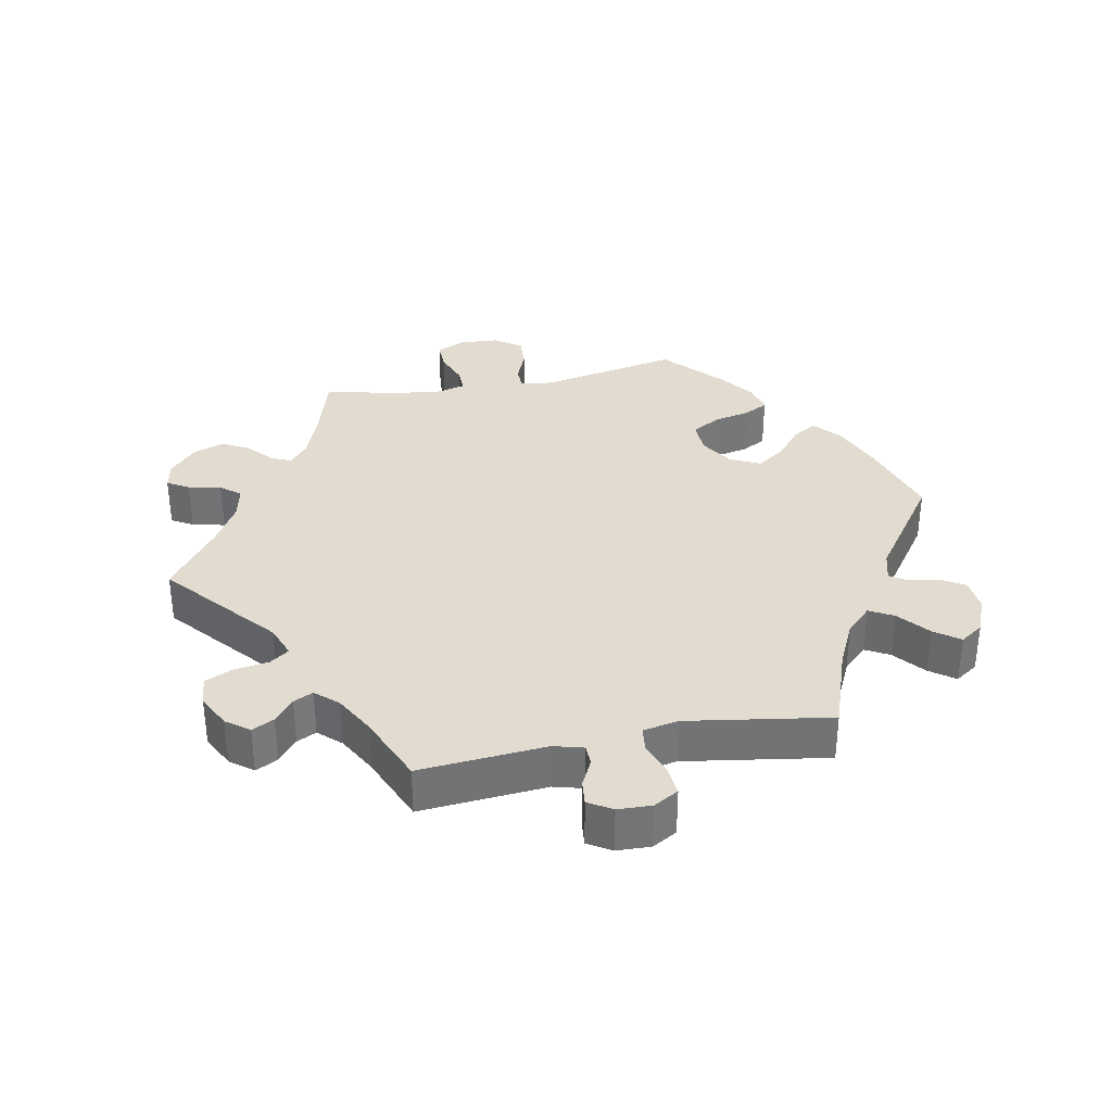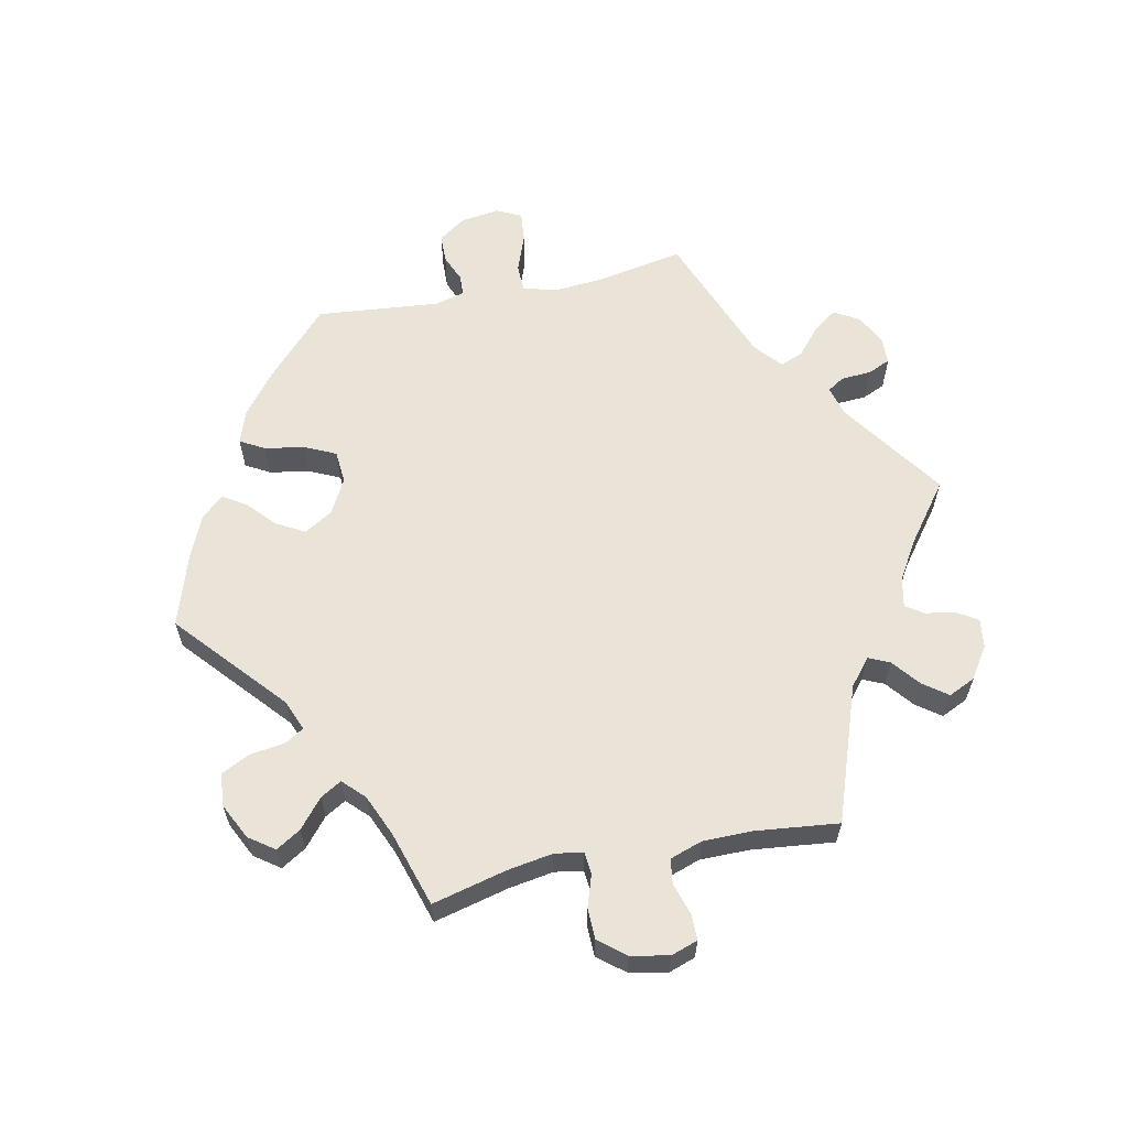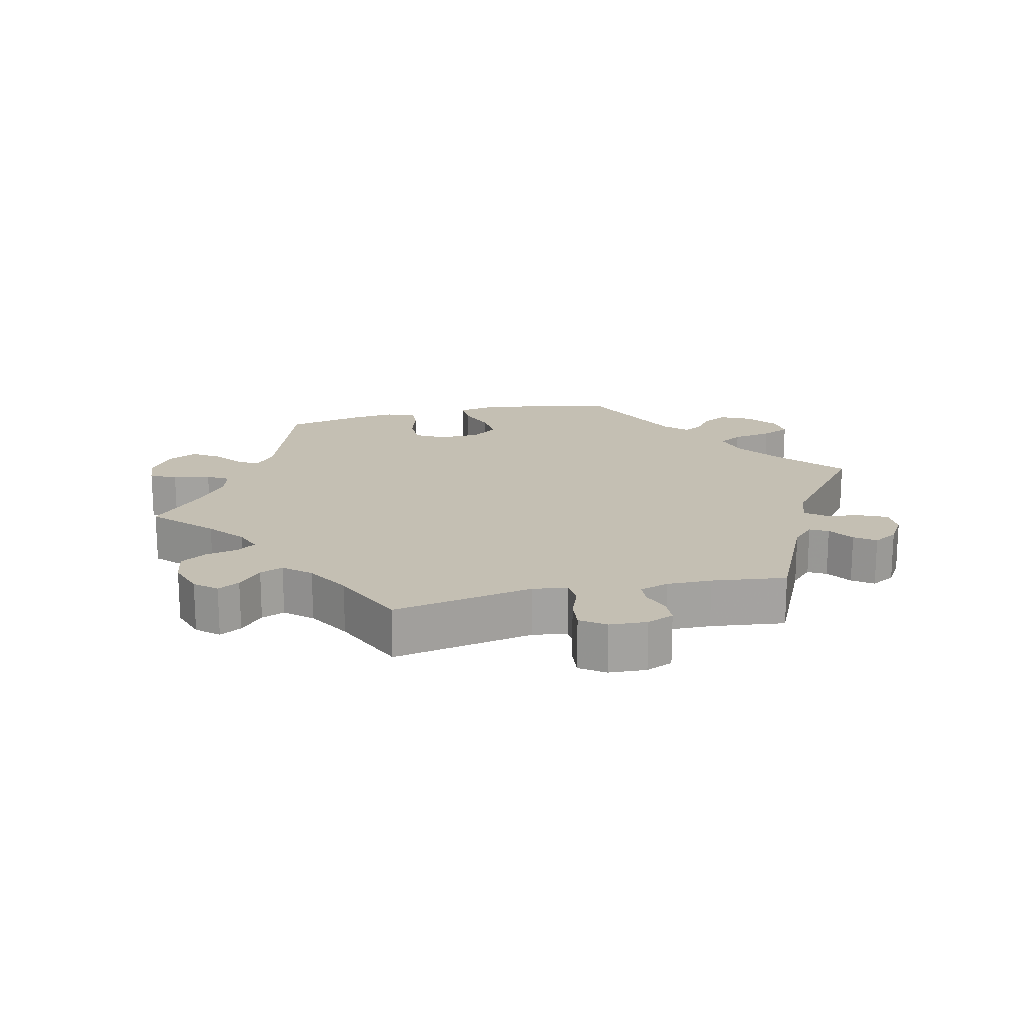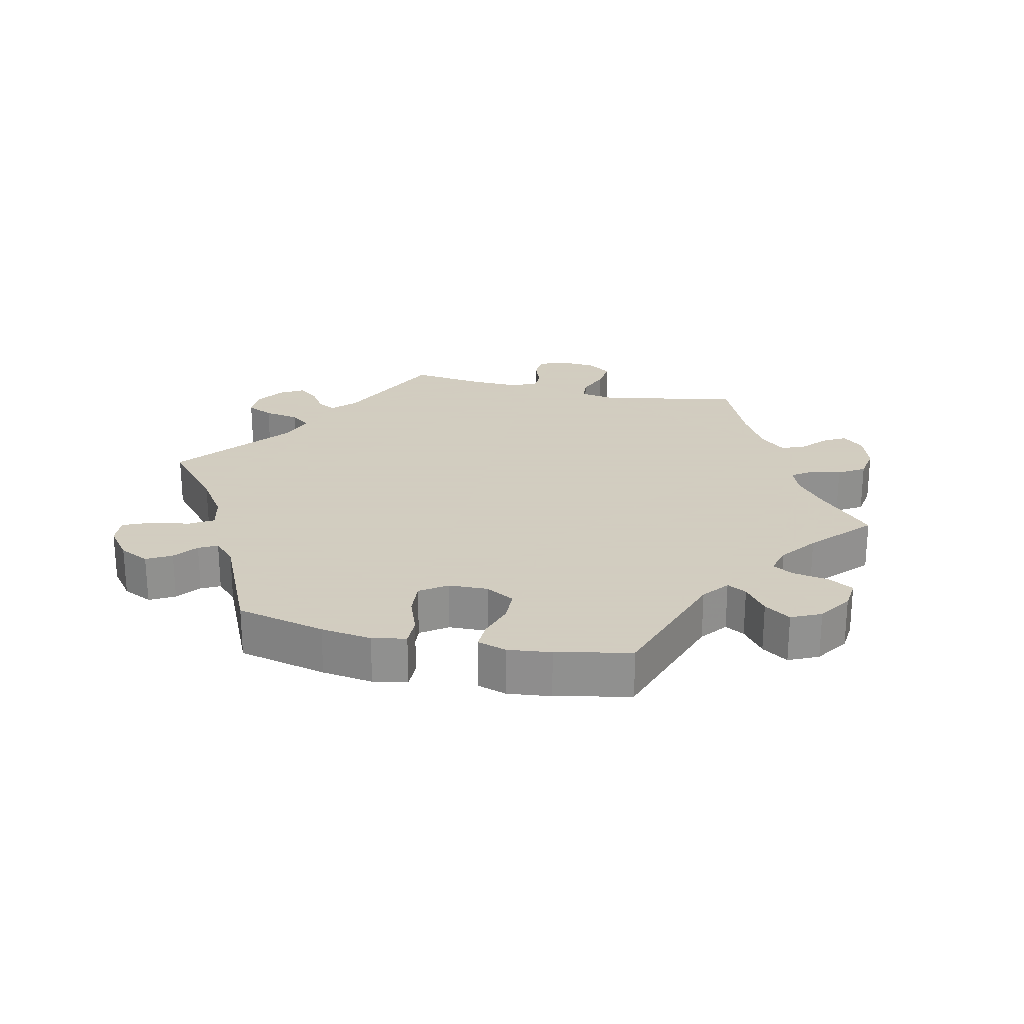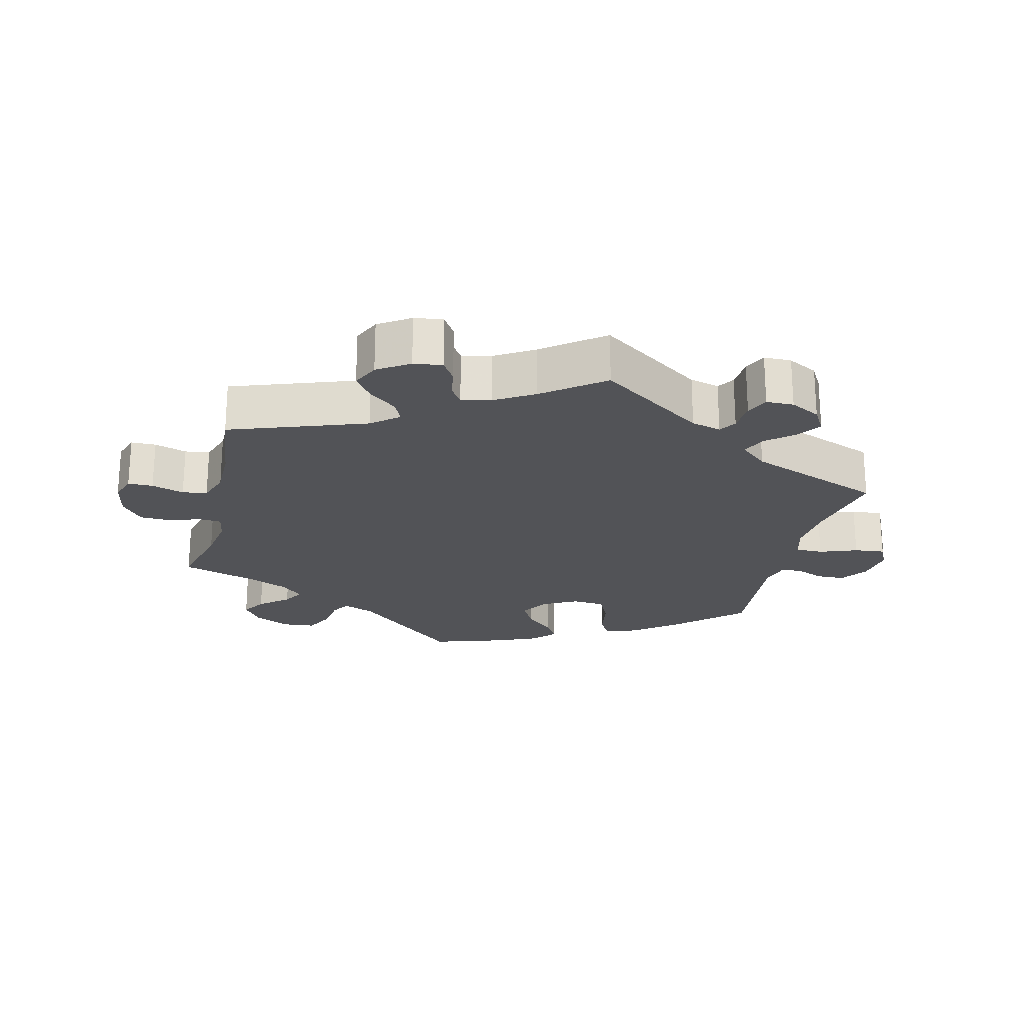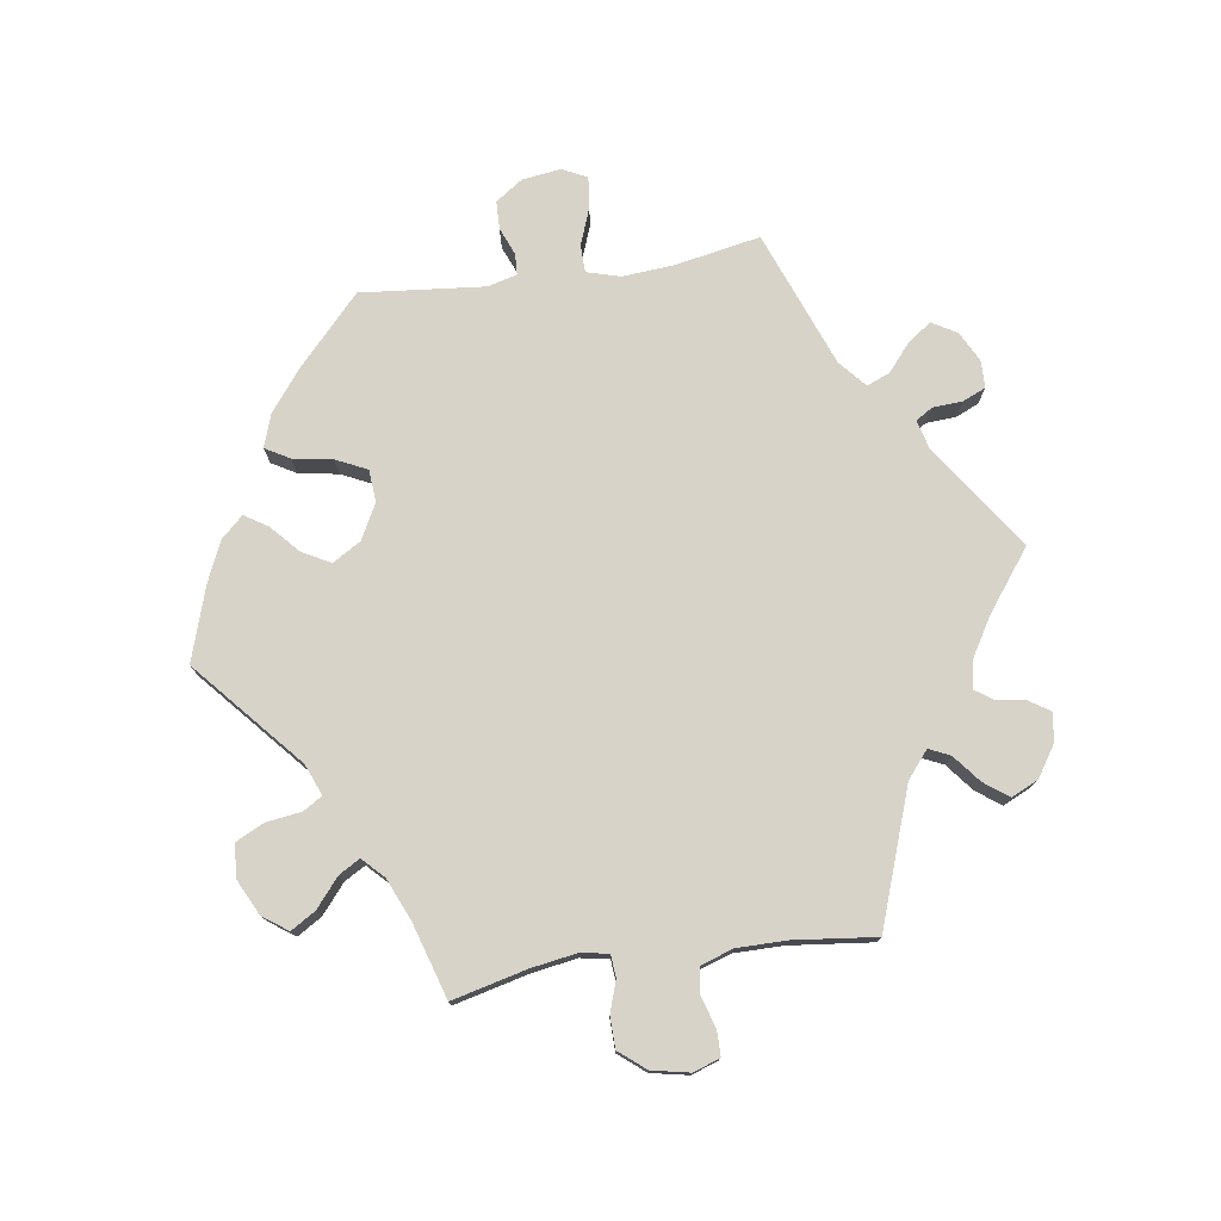
<metadata>
{"format":"obj","ext":"obj","renderer":"f3d","projection":"perspective","resolution":1024,"background":"white","views":[{"elev":34.3,"azim":78.9,"up":"+Y"},{"elev":60.9,"azim":-41.8,"up":"+Y"},{"elev":17.7,"azim":16.7,"up":"+Y"},{"elev":24.3,"azim":-137.2,"up":"+Y"},{"elev":-22.4,"azim":46.3,"up":"+Y"},{"elev":76.3,"azim":-38.4,"up":"+Y"}]}
</metadata>
<code>
v 0.486 0.07 0.102
v 0.498 0.07 0.058
v 0.528 0.07 0.057
v 0.568 0.07 0.077
v 0.605 0.07 0.081
v 0.626 0.07 0.046
v 0.628 0.07 -0.004
v 0.607 0.07 -0.041
v 0.564 0.07 -0.037
v 0.514 0.07 -0.019
v 0.477 0.07 -0.024
v 0.467 0.07 -0.076
v 0.501 0.07 -0.289
v 0.378 0.07 -0.332
v 0.309 0.07 -0.365
v 0.273 0.07 -0.402
v 0.293 0.07 -0.438
v 0.339 0.07 -0.476
v 0.366 0.07 -0.513
v 0.343 0.07 -0.547
v 0.289 0.07 -0.569
v 0.24 0.07 -0.565
v 0.218 0.07 -0.529
v 0.212 0.07 -0.485
v 0.195 0.07 -0.459
v 0.151 0.07 -0.471
v 0.001 0.07 -0.578
v -0.129 0.07 -0.538
v -0.2 0.07 -0.509
v -0.239 0.07 -0.475
v -0.218 0.07 -0.439
v -0.172 0.07 -0.401
v -0.143 0.07 -0.359
v -0.164 0.07 -0.315
v -0.214 0.07 -0.284
v -0.263 0.07 -0.283
v -0.288 0.07 -0.324
v -0.3 0.07 -0.379
v -0.319 0.07 -0.415
v -0.363 0.07 -0.405
v -0.416 0.07 -0.366
v -0.501 0.07 -0.289
v -0.46 0.07 -0.082
v -0.467 0.07 -0.033
v -0.5 0.07 -0.032
v -0.549 0.07 -0.052
v -0.596 0.07 -0.055
v -0.624 0.07 -0.015
v -0.628 0.07 0.044
v -0.609 0.07 0.086
v -0.566 0.07 0.085
v -0.514 0.07 0.066
v -0.478 0.07 0.066
v -0.467 0.07 0.108
v -0.475 0.07 0.175
v -0.501 0.07 0.289
v -0.391 0.07 0.321
v -0.328 0.07 0.345
v -0.295 0.07 0.372
v -0.309 0.07 0.402
v -0.346 0.07 0.435
v -0.368 0.07 0.475
v -0.35 0.07 0.522
v -0.307 0.07 0.56
v -0.266 0.07 0.568
v -0.247 0.07 0.536
v -0.236 0.07 0.487
v -0.213 0.07 0.458
v -0.163 0.07 0.468
v -0.099 0.07 0.505
v 0 0.07 0.578
v 0.162 0.07 0.44
v 0.21 0.07 0.422
v 0.23 0.07 0.45
v 0.238 0.07 0.502
v 0.256 0.07 0.543
v 0.3 0.07 0.547
v 0.35 0.07 0.522
v 0.376 0.07 0.488
v 0.359 0.07 0.455
v 0.325 0.07 0.427
v 0.311 0.07 0.398
v 0.341 0.07 0.365
v 0.399 0.07 0.333
v 0.501 0.07 0.29
v 0.486 0 0.102
v 0.498 0 0.058
v 0.528 0 0.057
v 0.568 0 0.077
v 0.605 0 0.081
v 0.626 0 0.046
v 0.628 0 -0.004
v 0.607 0 -0.041
v 0.564 0 -0.037
v 0.514 0 -0.019
v 0.477 0 -0.024
v 0.467 0 -0.076
v 0.501 0 -0.289
v 0.378 0 -0.332
v 0.309 0 -0.365
v 0.273 0 -0.402
v 0.293 0 -0.438
v 0.339 0 -0.476
v 0.366 0 -0.513
v 0.343 0 -0.547
v 0.289 0 -0.569
v 0.24 0 -0.565
v 0.218 0 -0.529
v 0.212 0 -0.485
v 0.195 0 -0.459
v 0.151 0 -0.471
v 0.001 0 -0.578
v -0.129 0 -0.538
v -0.2 0 -0.509
v -0.239 0 -0.475
v -0.218 0 -0.439
v -0.172 0 -0.401
v -0.143 0 -0.359
v -0.164 0 -0.315
v -0.214 0 -0.284
v -0.263 0 -0.283
v -0.288 0 -0.324
v -0.3 0 -0.379
v -0.319 0 -0.415
v -0.363 0 -0.405
v -0.416 0 -0.366
v -0.501 0 -0.289
v -0.46 0 -0.082
v -0.467 0 -0.033
v -0.5 0 -0.032
v -0.549 0 -0.052
v -0.596 0 -0.055
v -0.624 0 -0.015
v -0.628 0 0.044
v -0.609 0 0.086
v -0.566 0 0.085
v -0.514 0 0.066
v -0.478 0 0.066
v -0.467 0 0.108
v -0.475 0 0.175
v -0.501 0 0.289
v -0.391 0 0.321
v -0.328 0 0.345
v -0.295 0 0.372
v -0.309 0 0.402
v -0.346 0 0.435
v -0.368 0 0.475
v -0.35 0 0.522
v -0.307 0 0.56
v -0.266 0 0.568
v -0.247 0 0.536
v -0.236 0 0.487
v -0.213 0 0.458
v -0.163 0 0.468
v -0.099 0 0.505
v 0 0 0.578
v 0.162 0 0.44
v 0.21 0 0.422
v 0.23 0 0.45
v 0.238 0 0.502
v 0.256 0 0.543
v 0.3 0 0.547
v 0.35 0 0.522
v 0.376 0 0.488
v 0.359 0 0.455
v 0.325 0 0.427
v 0.311 0 0.398
v 0.341 0 0.365
v 0.399 0 0.333
v 0.501 0 0.29
f 84 85 1
f 83 84 1 2
f 82 83 2
f 78 79 80 81
f 78 81 82
f 77 78 82
f 74 75 76 77
f 73 74 77 82
f 70 71 72
f 69 70 72 73
f 68 69 73 82
f 64 65 66 67
f 64 67 68
f 63 64 68
f 60 61 62 63
f 59 60 63 68
f 55 56 57
f 54 55 57 58
f 53 54 58 59
f 49 50 51 52
f 49 52 53
f 48 49 53
f 45 46 47 48
f 44 45 48 53
f 43 44 53 59
f 37 38 39 40
f 36 37 40 41
f 29 30 31 32
f 29 32 33
f 26 27 28 29
f 25 26 29 33
f 21 22 23 24
f 21 24 25
f 20 21 25
f 17 18 19 20
f 16 17 20 25
f 15 16 25 33
f 12 13 14
f 11 12 14 15
f 7 8 9 10
f 5 6 7 10
f 3 4 5 10
f 2 3 10 11
f 36 41 42 43
f 35 36 43 59
f 34 35 59 68
f 33 34 68 82
f 15 33 82
f 2 11 15 82
f 86 170 169
f 87 86 169 168
f 87 168 167
f 166 165 164 163
f 167 166 163
f 167 163 162
f 162 161 160 159
f 167 162 159 158
f 157 156 155
f 158 157 155 154
f 167 158 154 153
f 152 151 150 149
f 153 152 149
f 153 149 148
f 148 147 146 145
f 153 148 145 144
f 142 141 140
f 143 142 140 139
f 144 143 139 138
f 137 136 135 134
f 138 137 134
f 138 134 133
f 133 132 131 130
f 138 133 130 129
f 144 138 129 128
f 125 124 123 122
f 126 125 122 121
f 117 116 115 114
f 118 117 114
f 114 113 112 111
f 118 114 111 110
f 109 108 107 106
f 110 109 106
f 110 106 105
f 105 104 103 102
f 110 105 102 101
f 118 110 101 100
f 99 98 97
f 100 99 97 96
f 95 94 93 92
f 95 92 91 90
f 95 90 89 88
f 96 95 88 87
f 128 127 126 121
f 144 128 121 120
f 153 144 120 119
f 167 153 119 118
f 167 118 100
f 167 100 96 87
f 1 86 87 2
f 2 87 88 3
f 3 88 89 4
f 4 89 90 5
f 5 90 91 6
f 6 91 92 7
f 7 92 93 8
f 8 93 94 9
f 9 94 95 10
f 10 95 96 11
f 11 96 97 12
f 12 97 98 13
f 13 98 99 14
f 14 99 100 15
f 15 100 101 16
f 16 101 102 17
f 17 102 103 18
f 18 103 104 19
f 19 104 105 20
f 20 105 106 21
f 21 106 107 22
f 22 107 108 23
f 23 108 109 24
f 24 109 110 25
f 25 110 111 26
f 26 111 112 27
f 27 112 113 28
f 28 113 114 29
f 29 114 115 30
f 30 115 116 31
f 31 116 117 32
f 32 117 118 33
f 33 118 119 34
f 34 119 120 35
f 35 120 121 36
f 36 121 122 37
f 37 122 123 38
f 38 123 124 39
f 39 124 125 40
f 40 125 126 41
f 41 126 127 42
f 42 127 128 43
f 43 128 129 44
f 44 129 130 45
f 45 130 131 46
f 46 131 132 47
f 47 132 133 48
f 48 133 134 49
f 49 134 135 50
f 50 135 136 51
f 51 136 137 52
f 52 137 138 53
f 53 138 139 54
f 54 139 140 55
f 55 140 141 56
f 56 141 142 57
f 57 142 143 58
f 58 143 144 59
f 59 144 145 60
f 60 145 146 61
f 61 146 147 62
f 62 147 148 63
f 63 148 149 64
f 64 149 150 65
f 65 150 151 66
f 66 151 152 67
f 67 152 153 68
f 68 153 154 69
f 69 154 155 70
f 70 155 156 71
f 71 156 157 72
f 72 157 158 73
f 73 158 159 74
f 74 159 160 75
f 75 160 161 76
f 76 161 162 77
f 77 162 163 78
f 78 163 164 79
f 79 164 165 80
f 80 165 166 81
f 81 166 167 82
f 82 167 168 83
f 83 168 169 84
f 84 169 170 85
f 85 170 86 1

</code>
